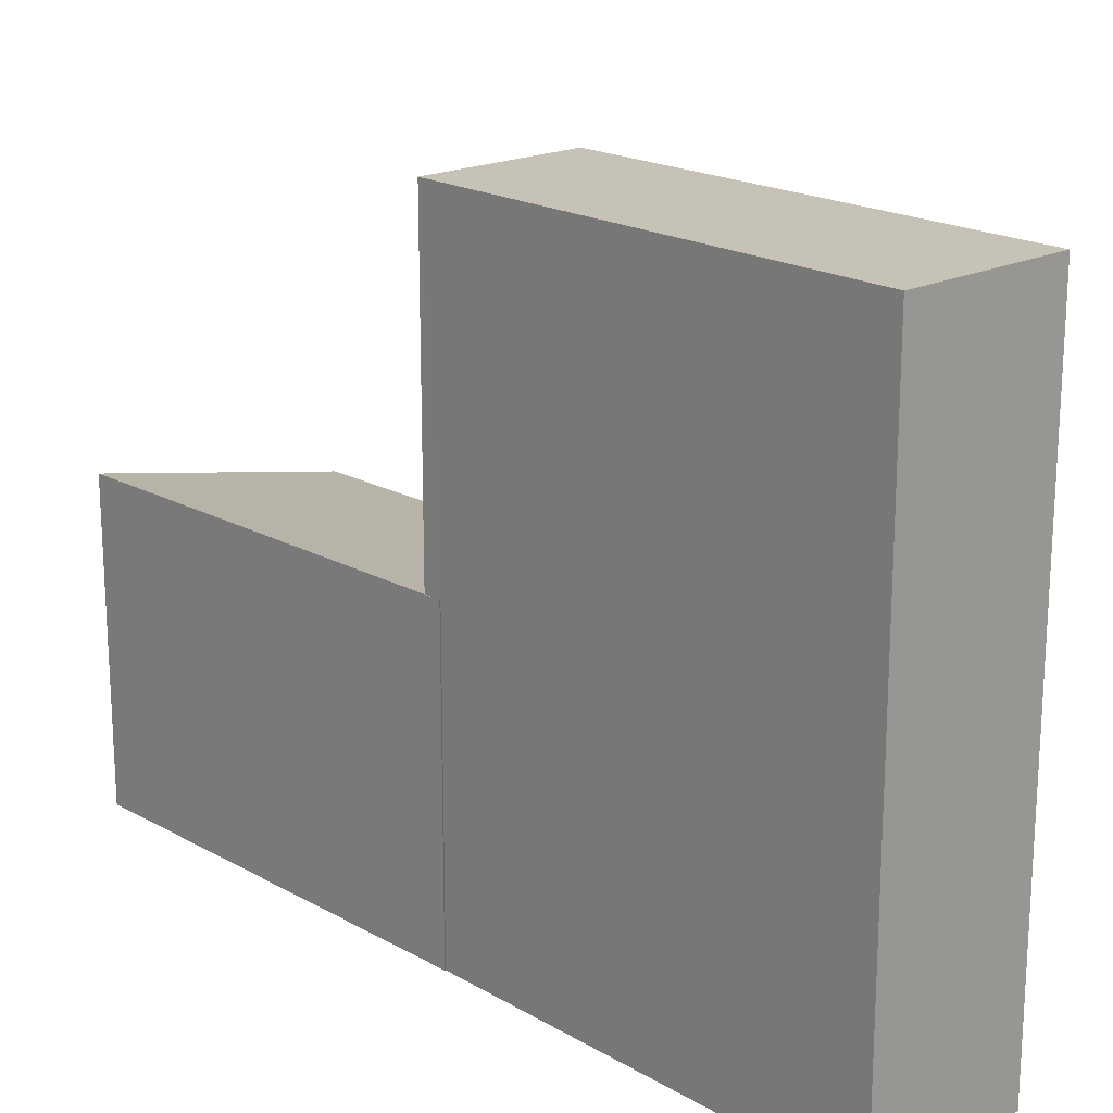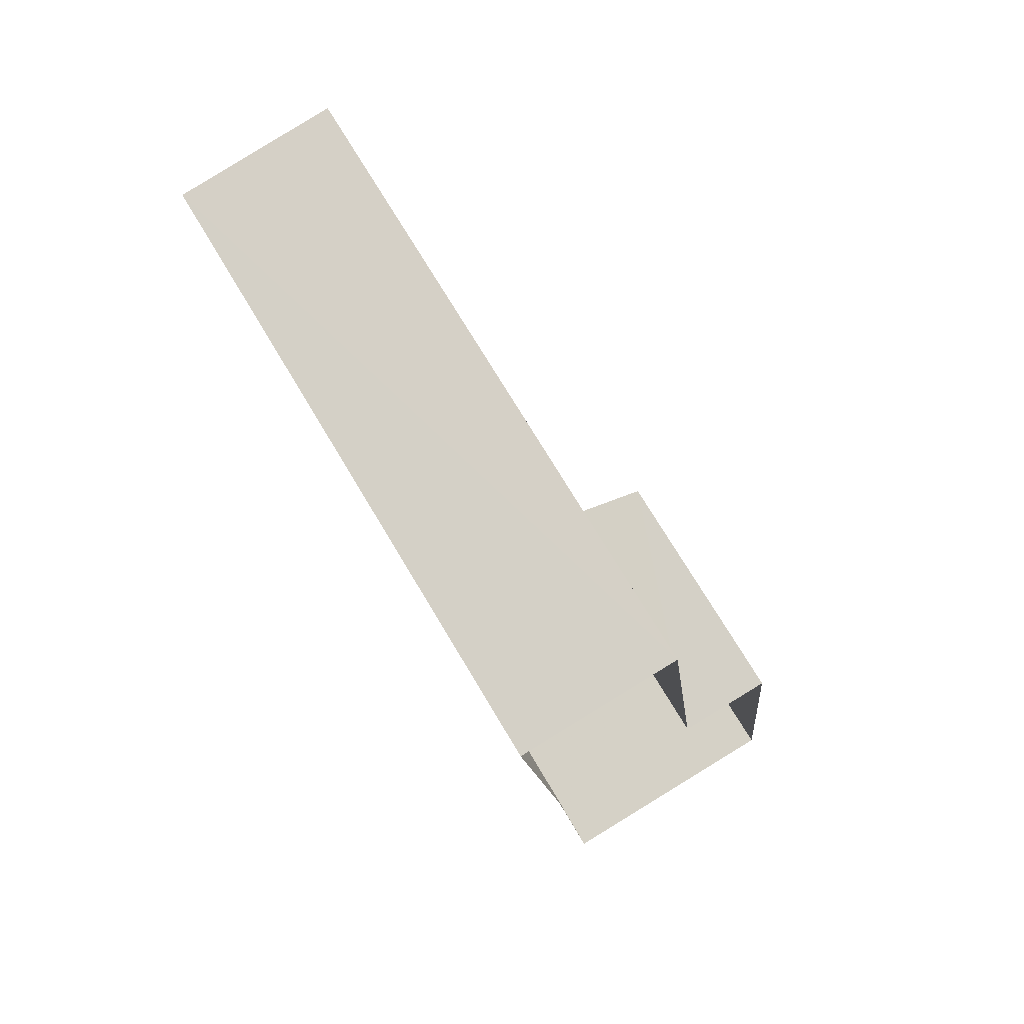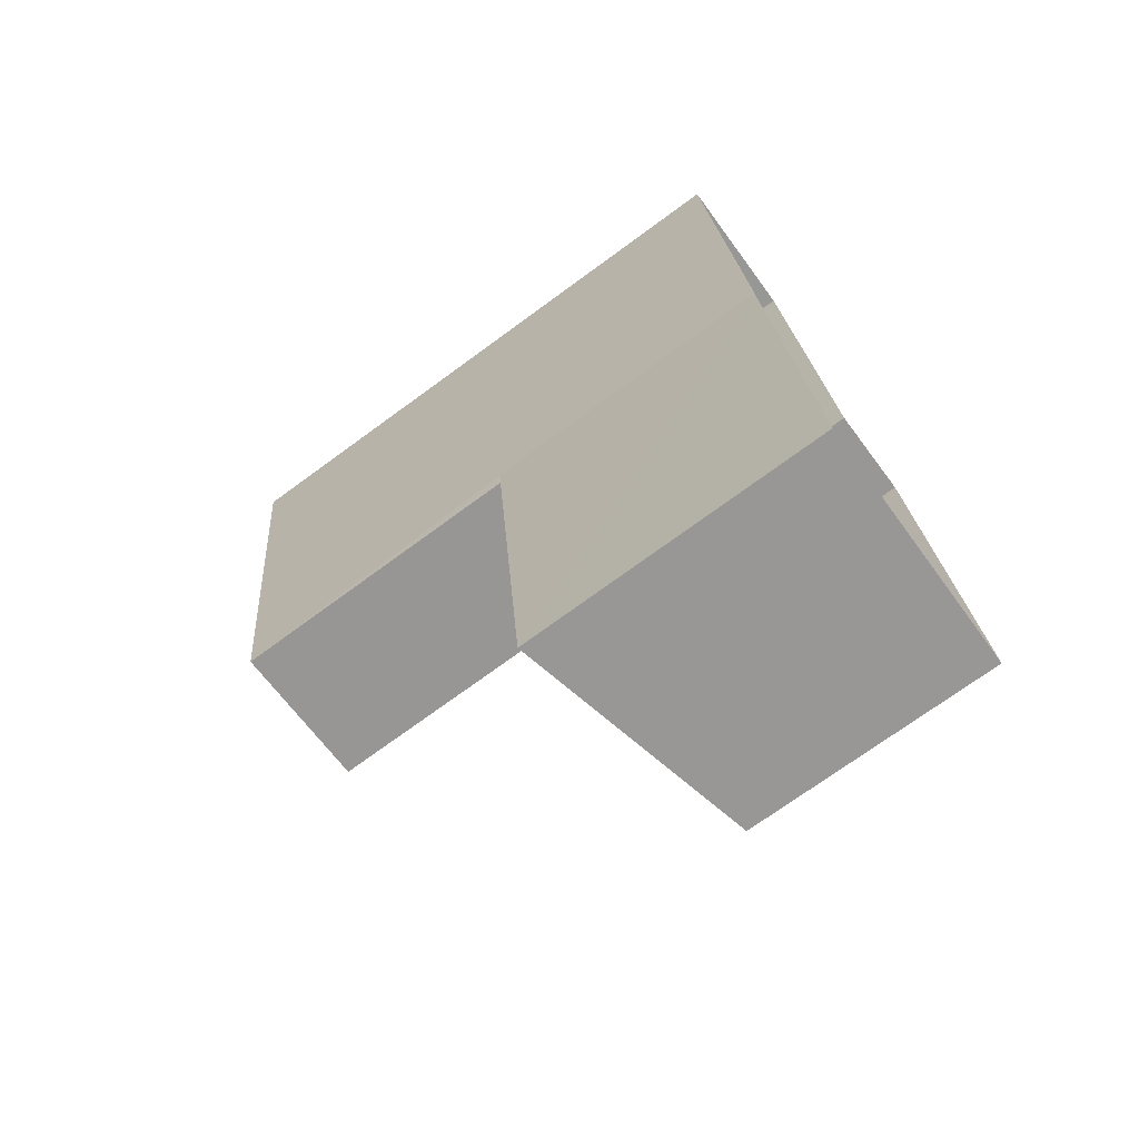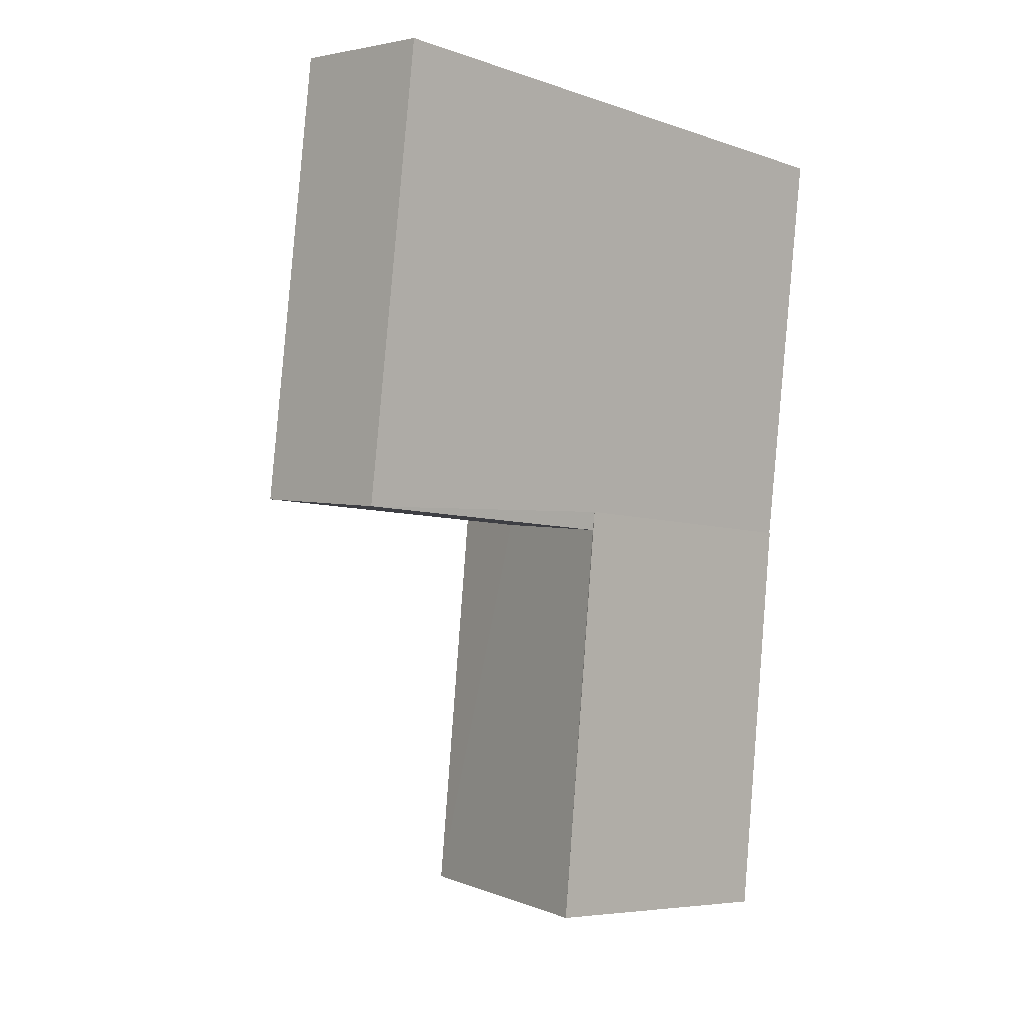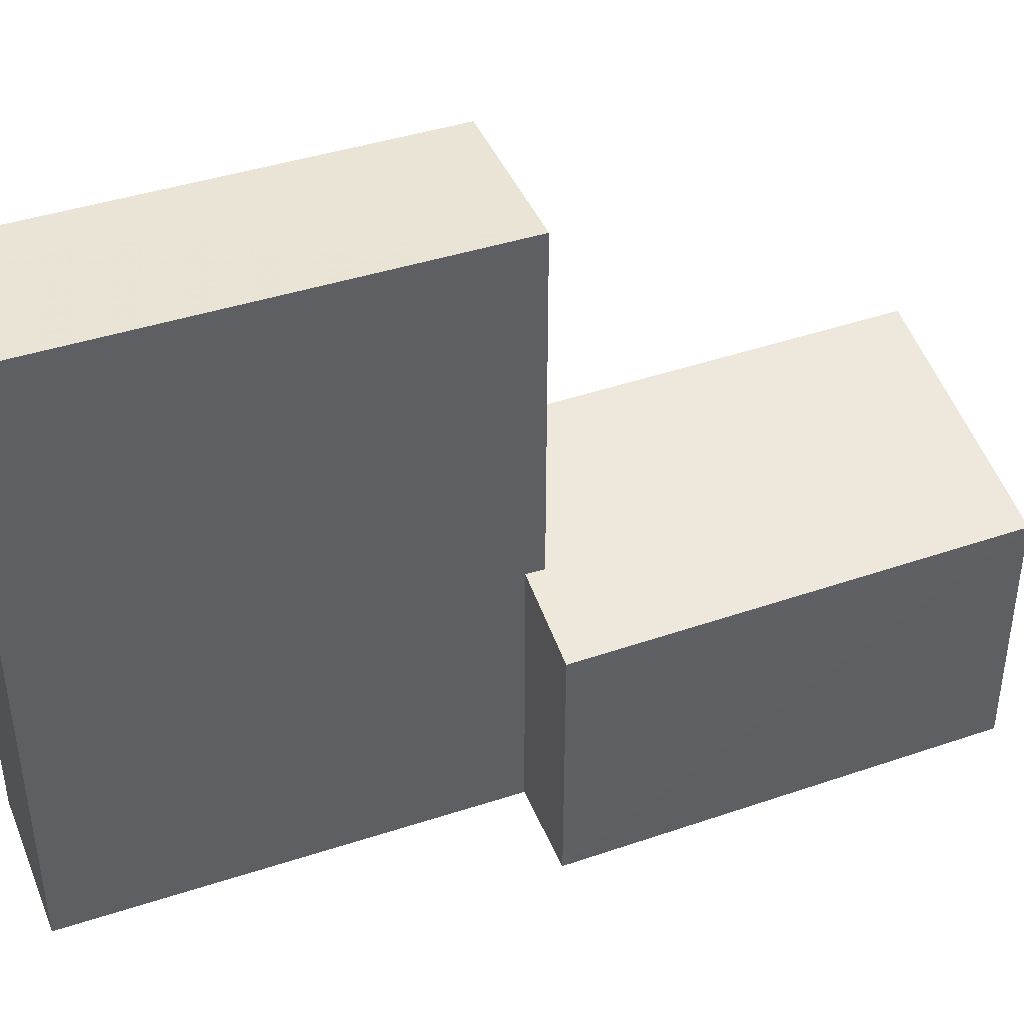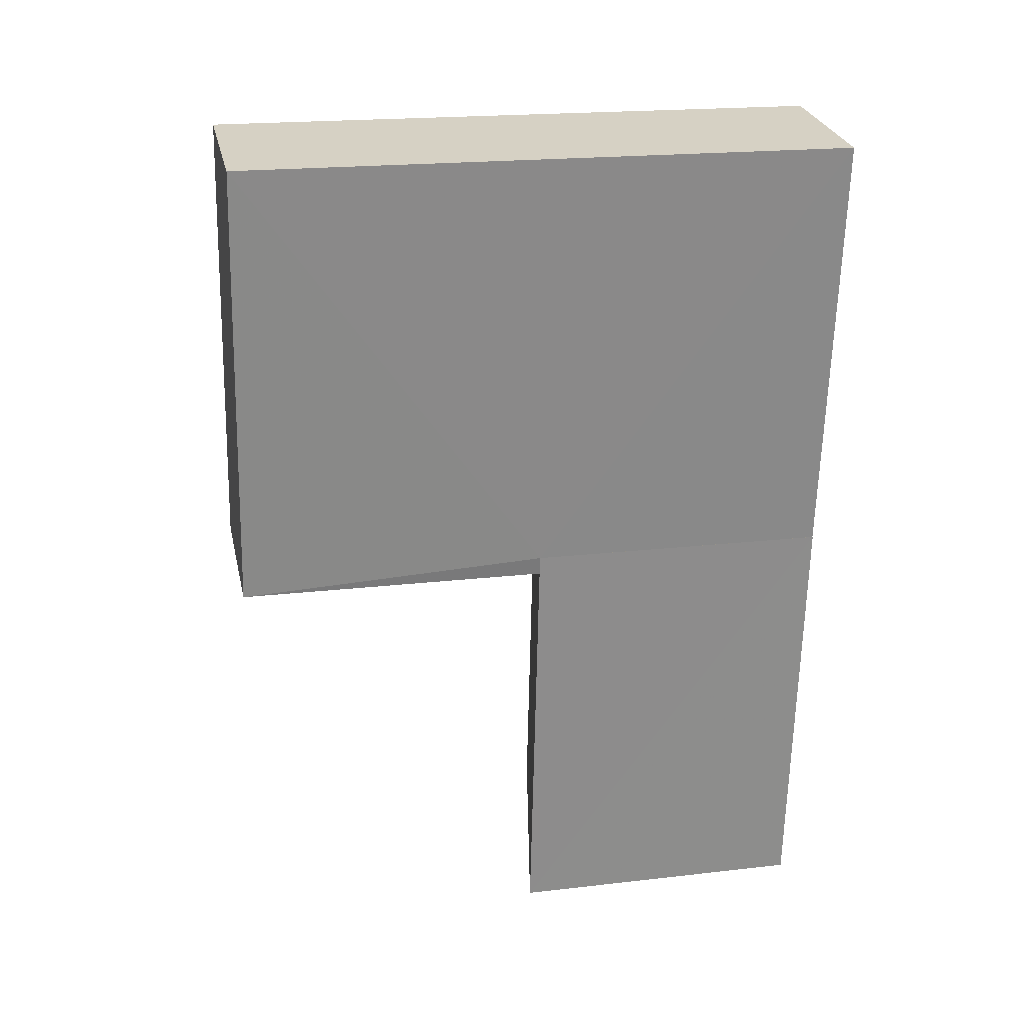
<metadata>
{"format":"obj","ext":"obj","renderer":"f3d","projection":"perspective","resolution":1024,"background":"white","views":[{"elev":19.2,"azim":130.3,"up":"+Z"},{"elev":72.2,"azim":149.3,"up":"+Y"},{"elev":-73.5,"azim":126.2,"up":"+Y"},{"elev":-6.5,"azim":45.0,"up":"+Y"},{"elev":42.4,"azim":-118.5,"up":"+Z"},{"elev":19.7,"azim":77.8,"up":"+Y"}]}
</metadata>
<code>
v -8.941e+04 -9.915e+04 7.342
v -8.94e+04 -9.915e+04 7.342
v -8.941e+04 -9.915e+04 7.342
v -8.941e+04 -9.915e+04 7.342
v -8.94e+04 -9.915e+04 7.342
v -8.94e+04 -9.915e+04 7.342
v -8.94e+04 -9.915e+04 7.342
v -8.94e+04 -9.915e+04 7.342
v -8.94e+04 -9.915e+04 12.81
v -8.941e+04 -9.915e+04 12.81
v -8.94e+04 -9.915e+04 12.81
v -8.94e+04 -9.915e+04 12.81
v -8.941e+04 -9.915e+04 9.746
v -8.941e+04 -9.915e+04 9.576
v -8.941e+04 -9.915e+04 9.745
v -8.94e+04 -9.915e+04 10.04
v -8.94e+04 -9.915e+04 10.03
v -8.94e+04 -9.915e+04 10.03
v -8.941e+04 -9.915e+04 9.572
v -8.94e+04 -9.915e+04 10.03
f 1 2 3
f 3 4 1
f 5 6 2
f 7 8 5
f 7 5 1
f 1 5 2
f 9 10 11
f 9 12 10
f 13 14 15
f 16 17 18
f 14 19 15
f 20 17 16
f 15 19 18
f 17 15 18
f 19 4 3
f 19 14 4
f 20 16 6
f 5 20 6
f 9 8 7
f 12 9 7
f 15 10 13
f 1 13 7
f 7 13 12
f 13 10 12
f 17 11 10
f 15 17 10
f 18 2 6
f 16 18 6
f 1 4 14
f 13 1 14
f 19 3 2
f 18 19 2
f 11 17 20
f 11 20 9
f 20 8 9
f 20 5 8

</code>
